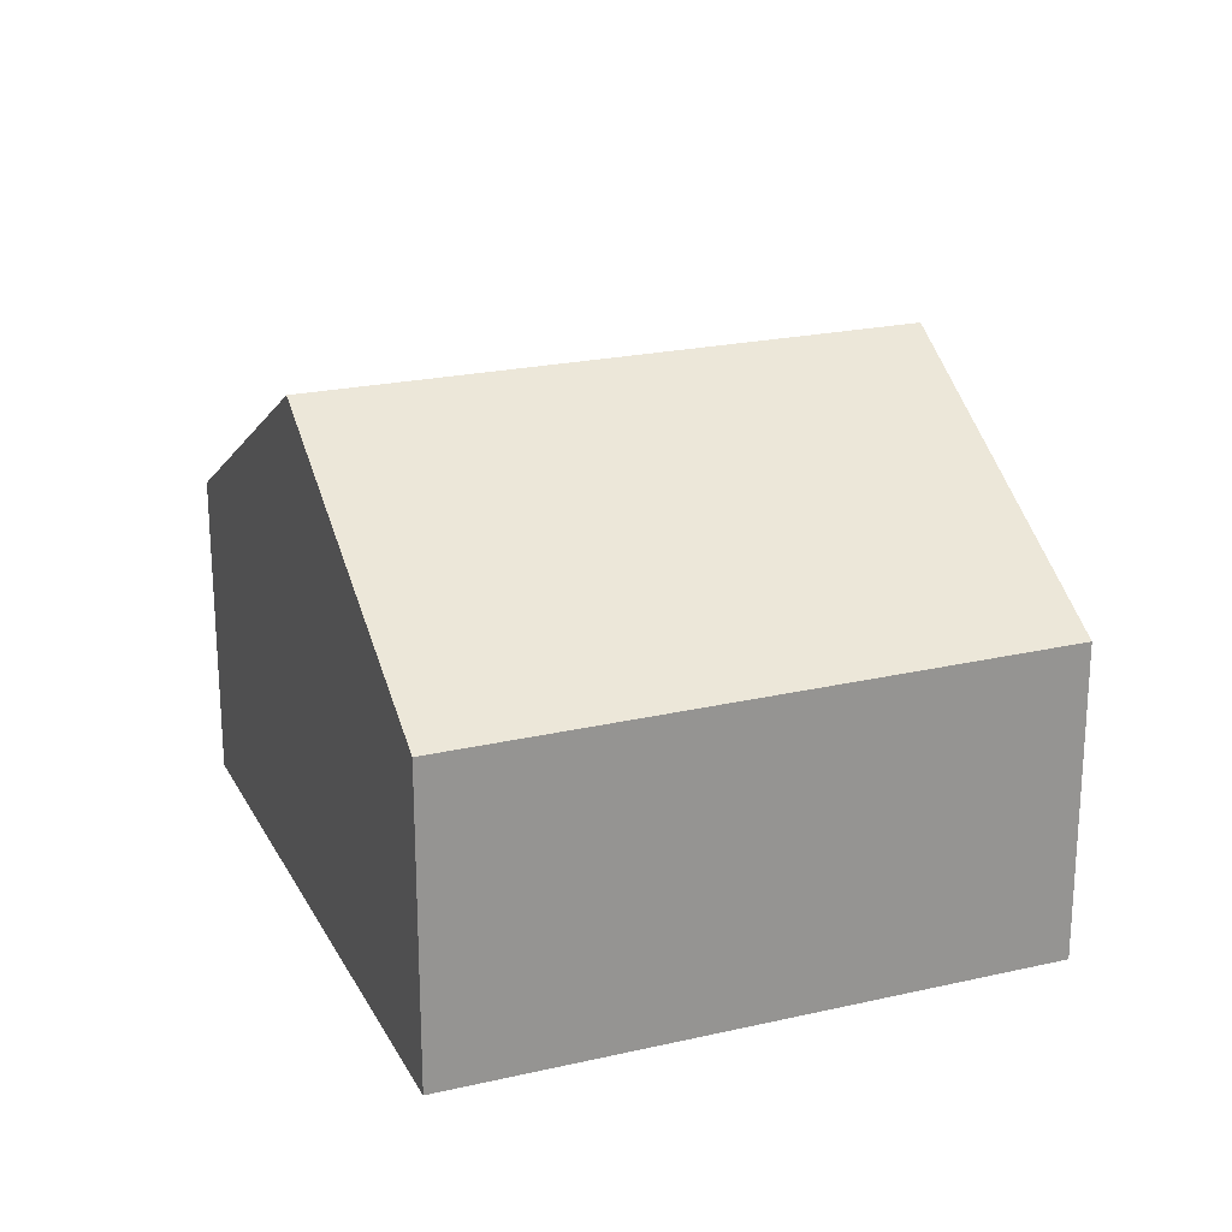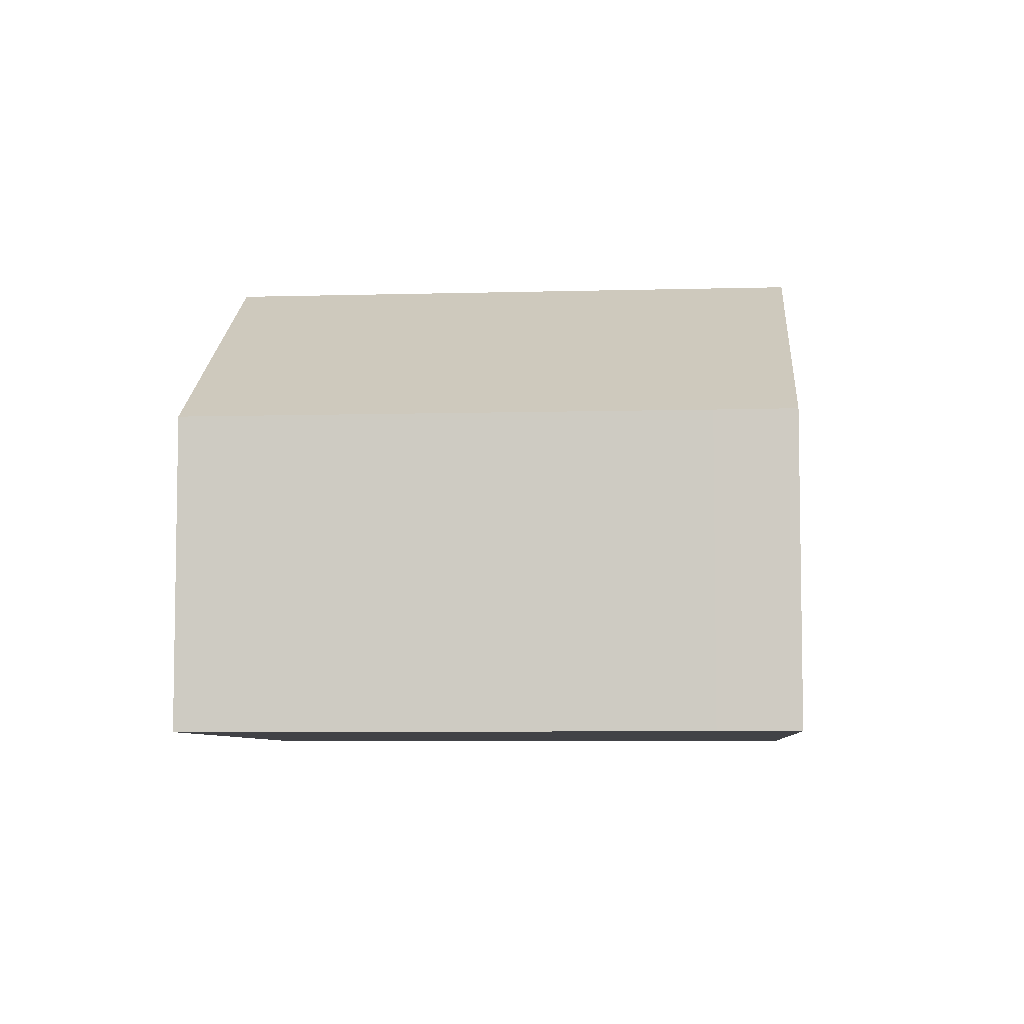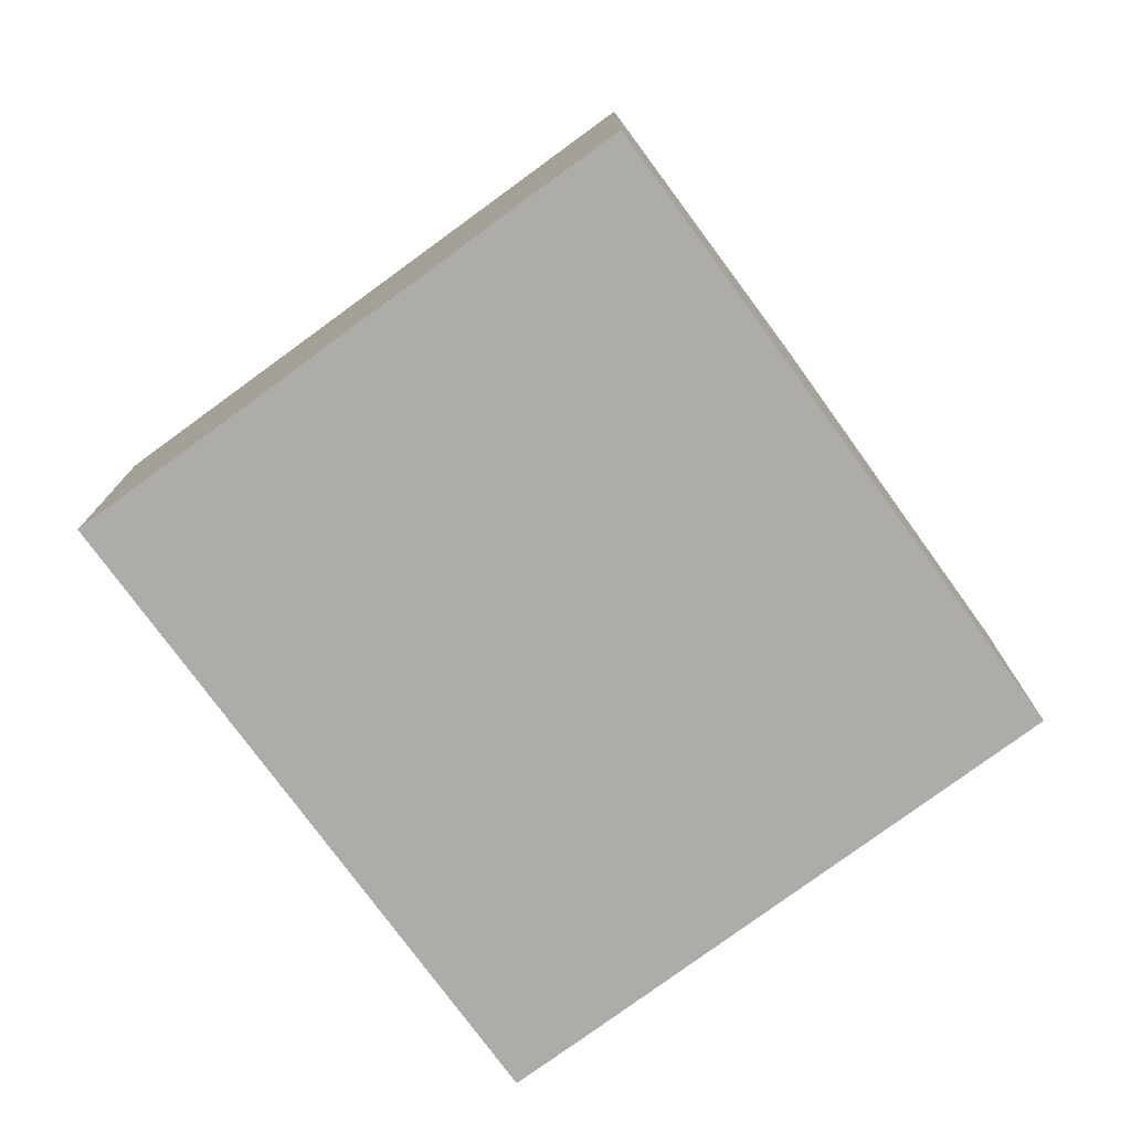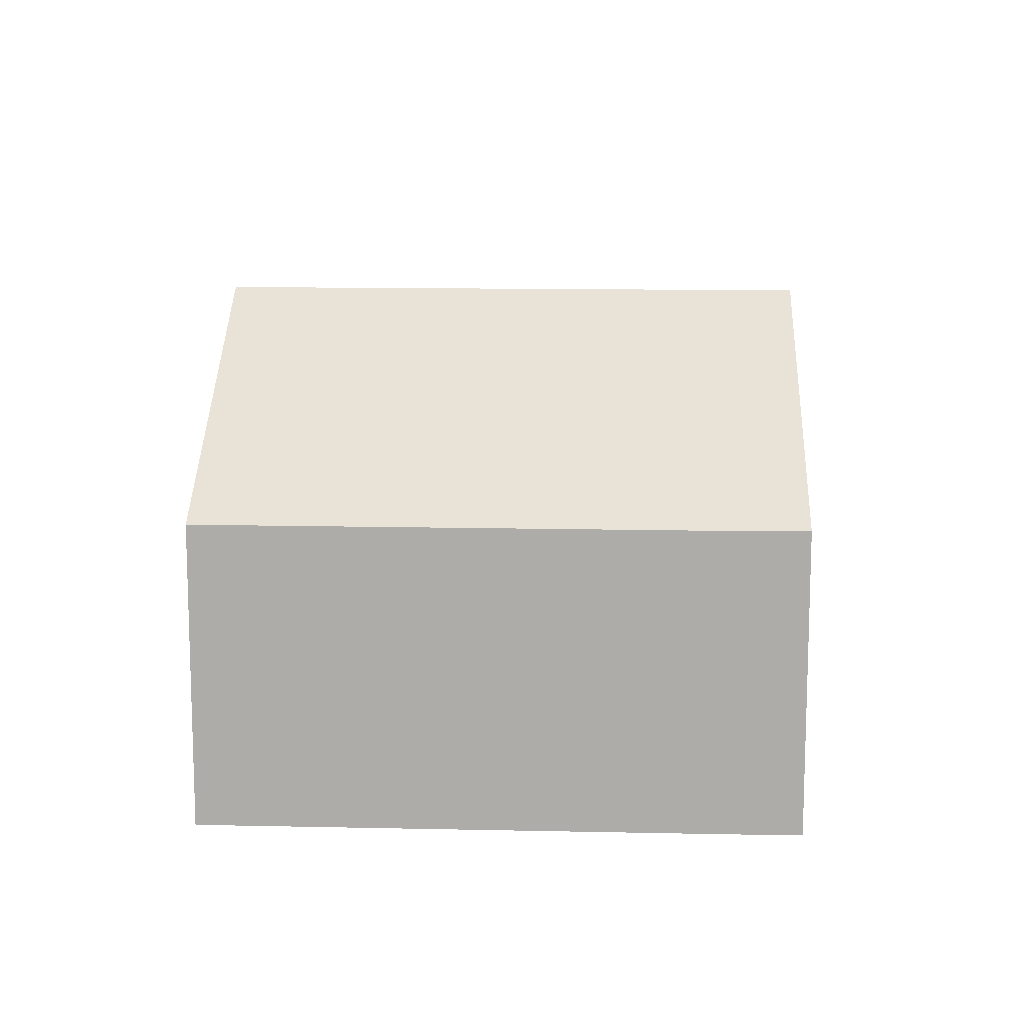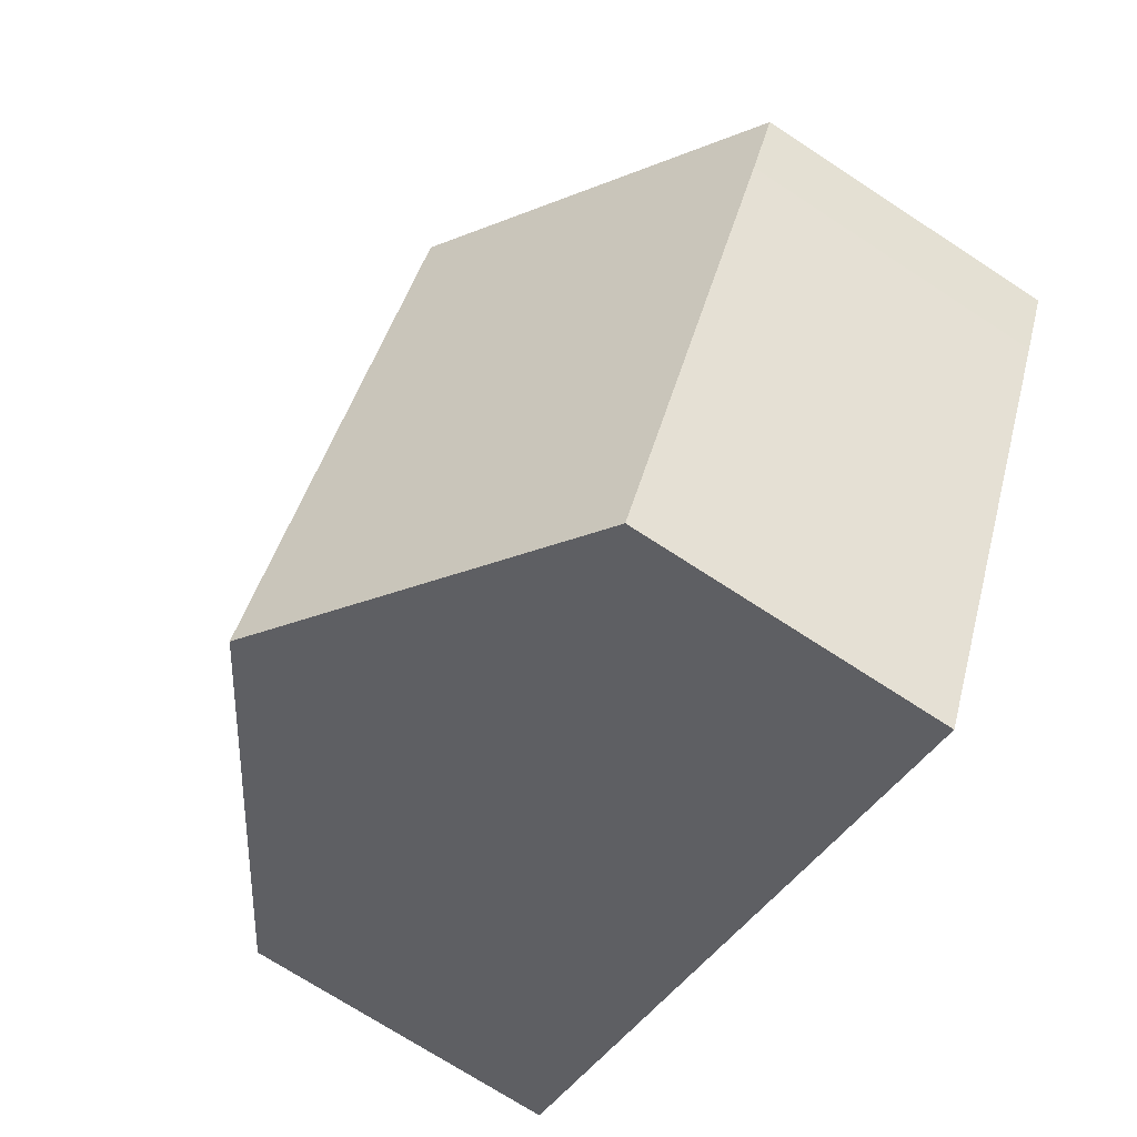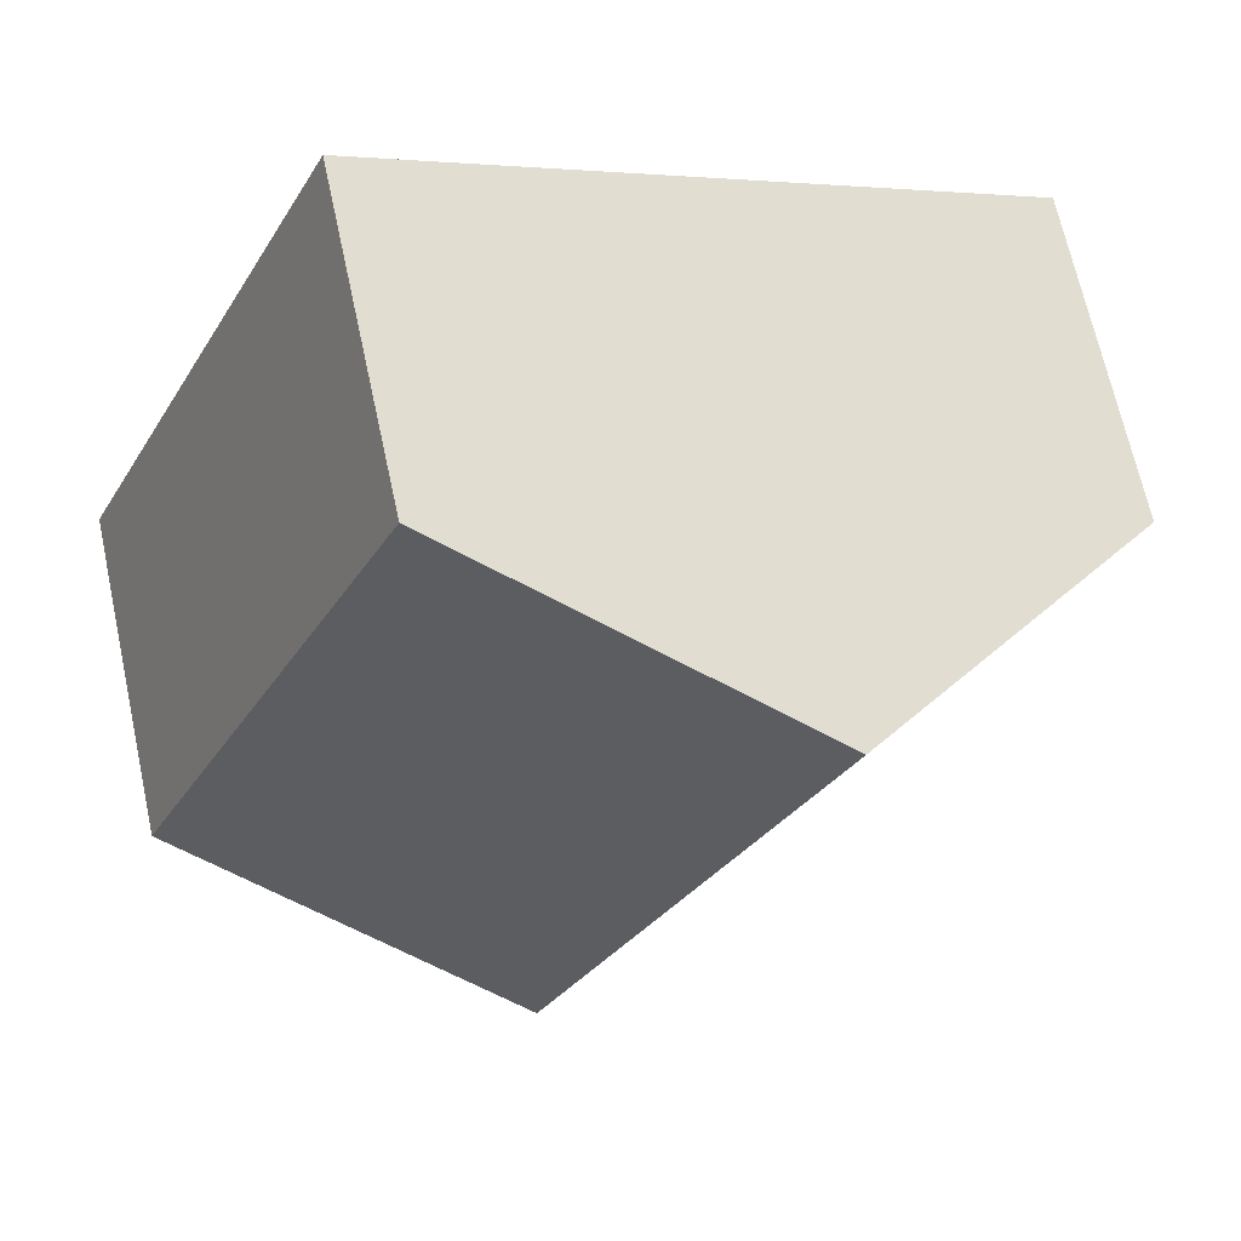
<metadata>
{"format":"obj","ext":"obj","renderer":"f3d","projection":"perspective","resolution":1024,"background":"white","views":[{"elev":22.6,"azim":43.1,"up":"+Y"},{"elev":-6.6,"azim":-110.9,"up":"+Y"},{"elev":-76.8,"azim":100.8,"up":"+Y"},{"elev":12.7,"azim":-112.9,"up":"+Y"},{"elev":-71.7,"azim":-123.2,"up":"+Z"},{"elev":68.1,"azim":167.7,"up":"+Z"}]}
</metadata>
<code>
v  14.04 5.689 -0.798
v  5.548 9.223 2.624
v  11.16 5.662 5.279
v  15.94 5.707 -4.824
v  14.04 6.916 -5.725
v  10.4 9.223 -7.445
v  4.848 5.7 -10.07
v  0.645 5.697 -1.362
v  0 5.703 3.492e-16
v  4.848 6.167e-16 -10.07
v  0.645 8.34e-17 -1.362
v  0 0 0
v  5.548 -1.607e-16 2.624
v  11.16 -3.232e-16 5.279
v  14.04 4.886e-17 -0.798
v  15.94 2.954e-16 -4.824
v  14.04 3.506e-16 -5.725
v  10.4 4.559e-16 -7.445
g defaultobject
f 1 2 3
f 2 1 4
f 2 4 5
f 2 5 6
f 7 2 6
f 2 7 8
f 2 8 9
f 10 8 7
f 8 10 11
f 8 11 9
f 9 11 12
f 12 2 9
f 2 12 3
f 3 12 13
f 3 13 14
f 14 1 3
f 1 14 15
f 1 15 4
f 4 15 16
f 16 5 4
f 5 16 6
f 6 16 7
f 7 16 17
f 7 17 18
f 7 18 10
f 15 17 16
f 17 15 18
f 18 15 14
f 18 14 13
f 18 13 10
f 10 13 11
f 11 13 12

</code>
